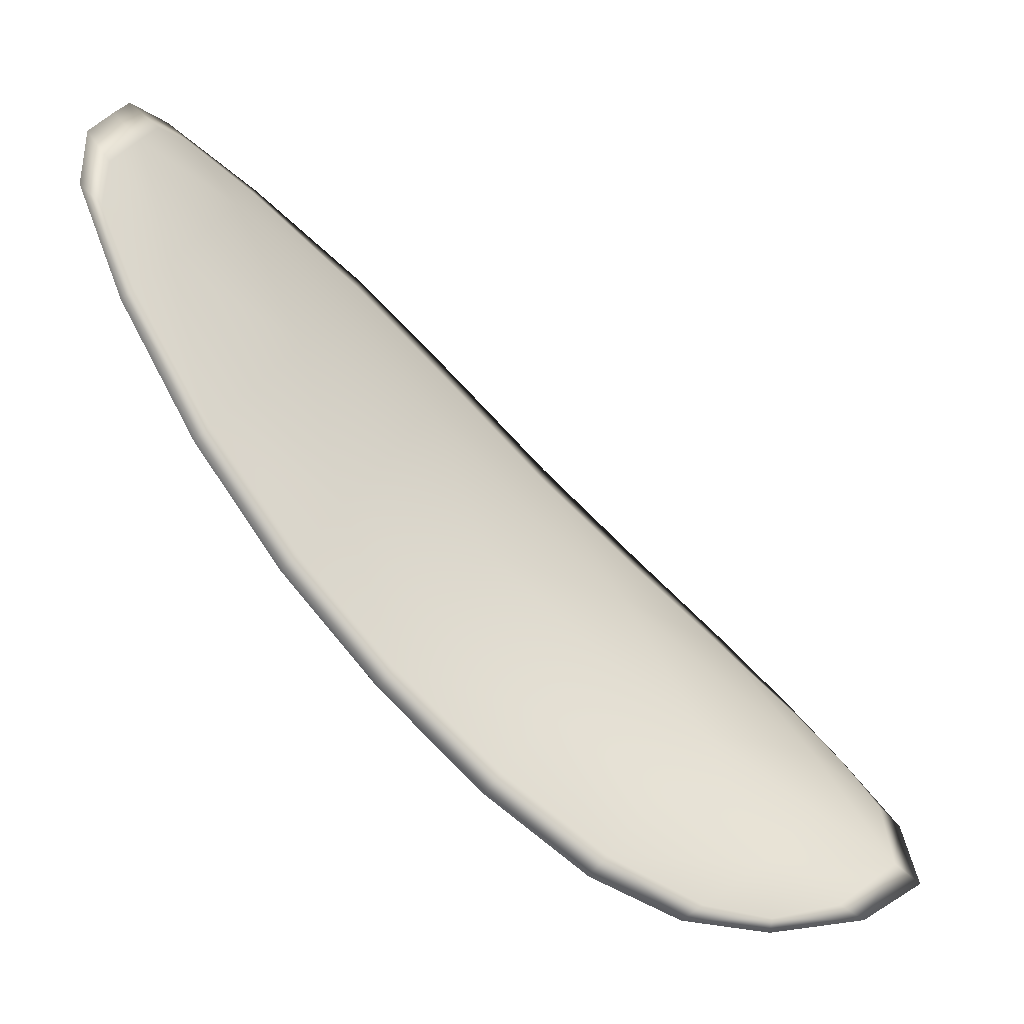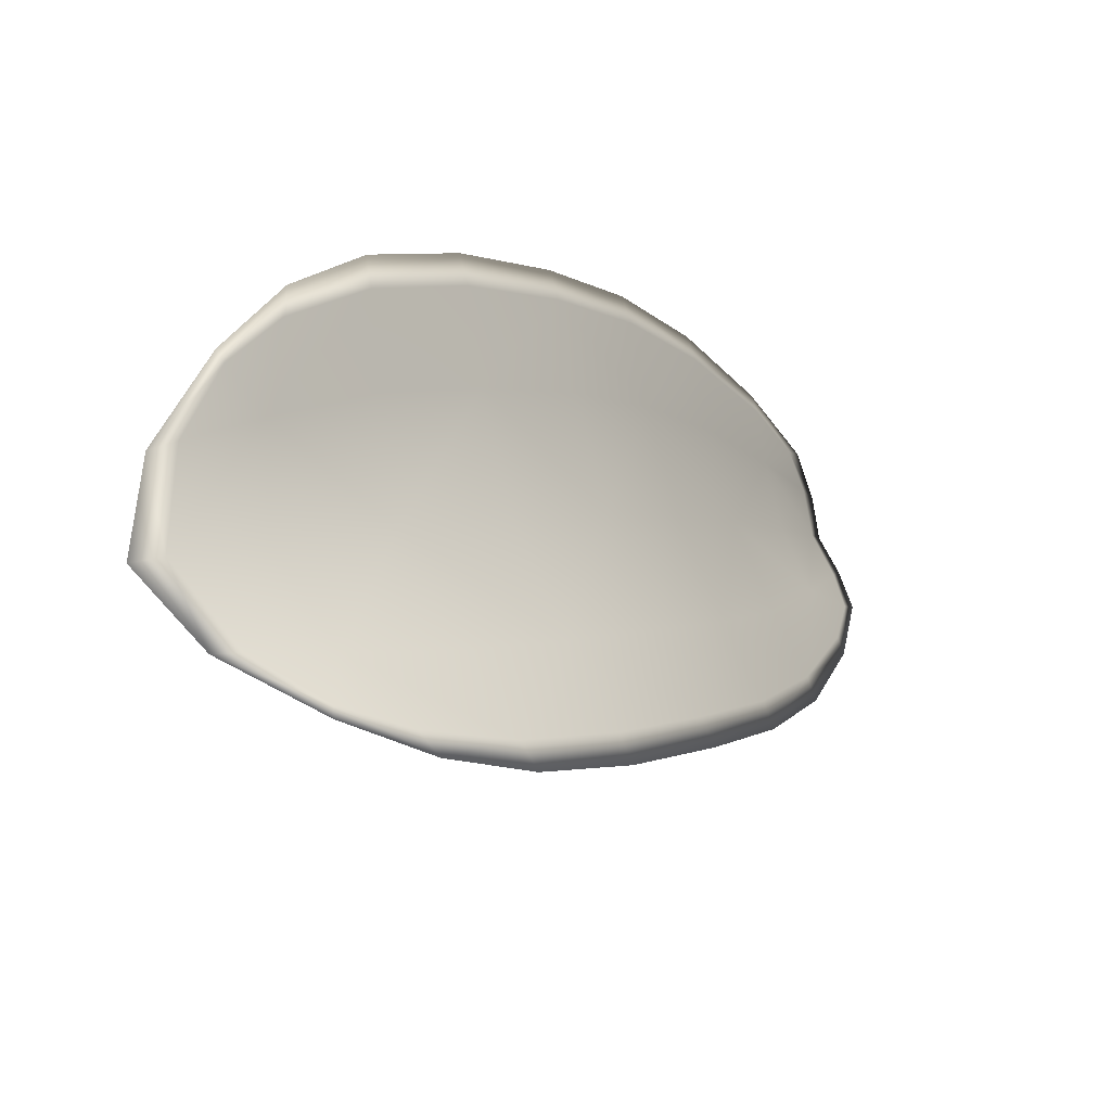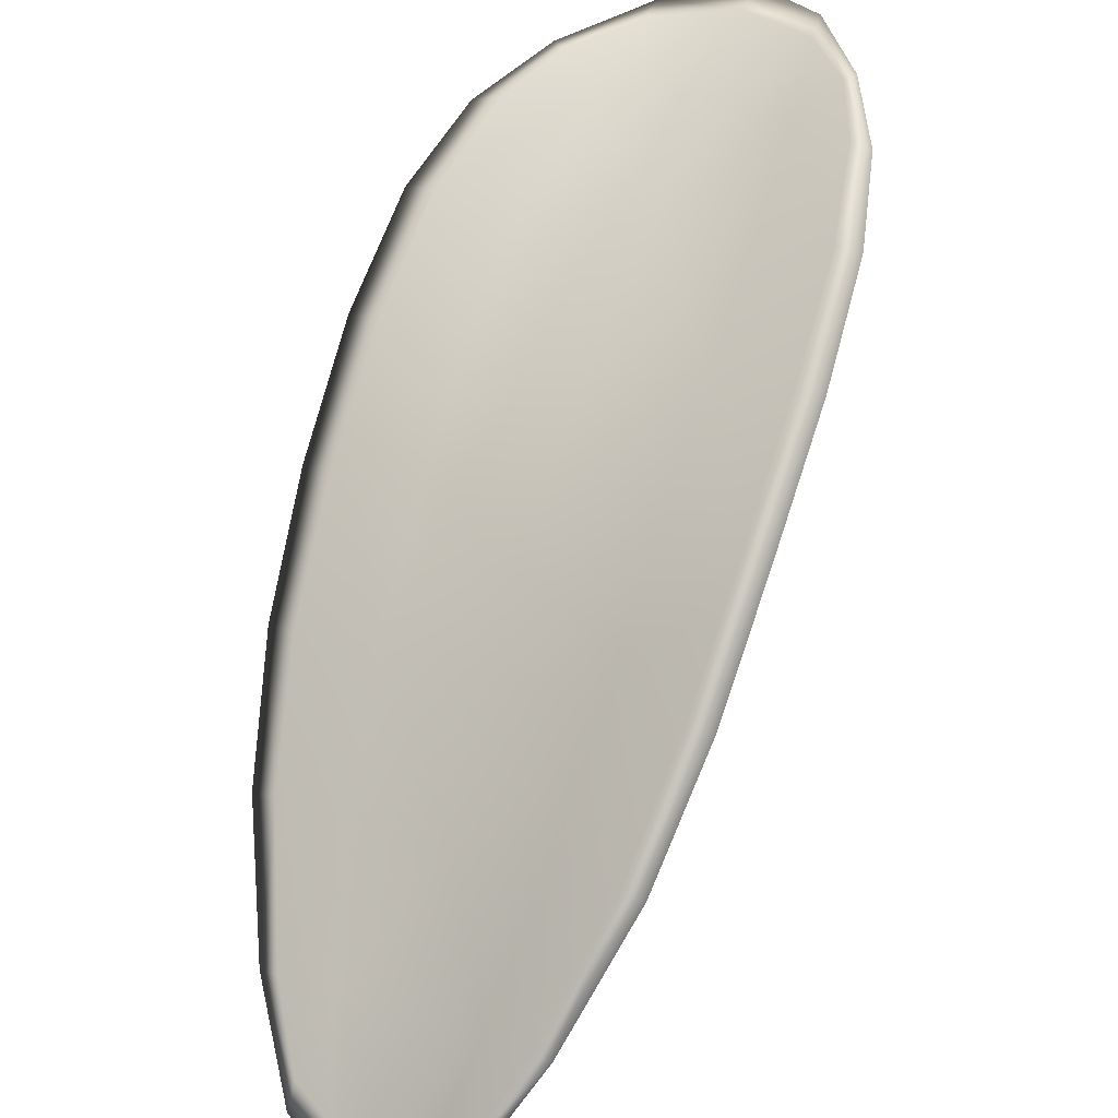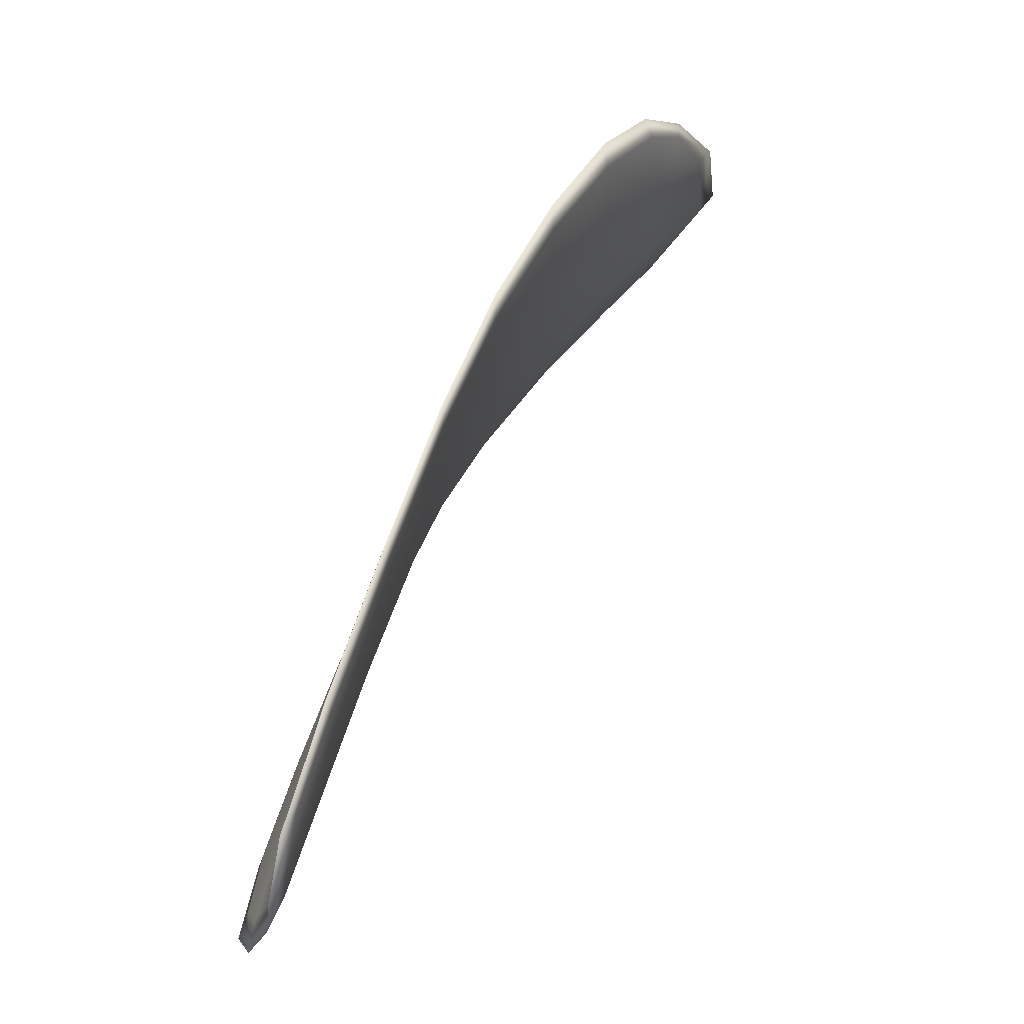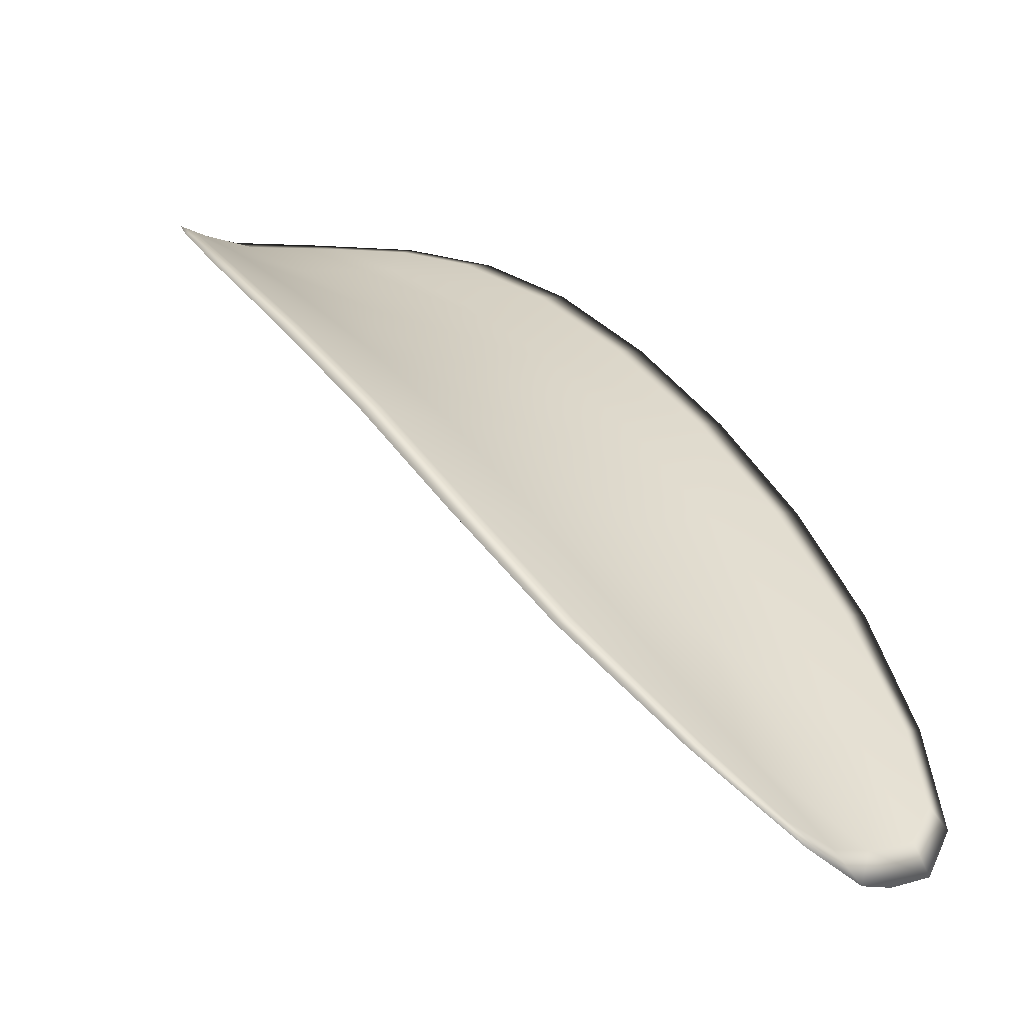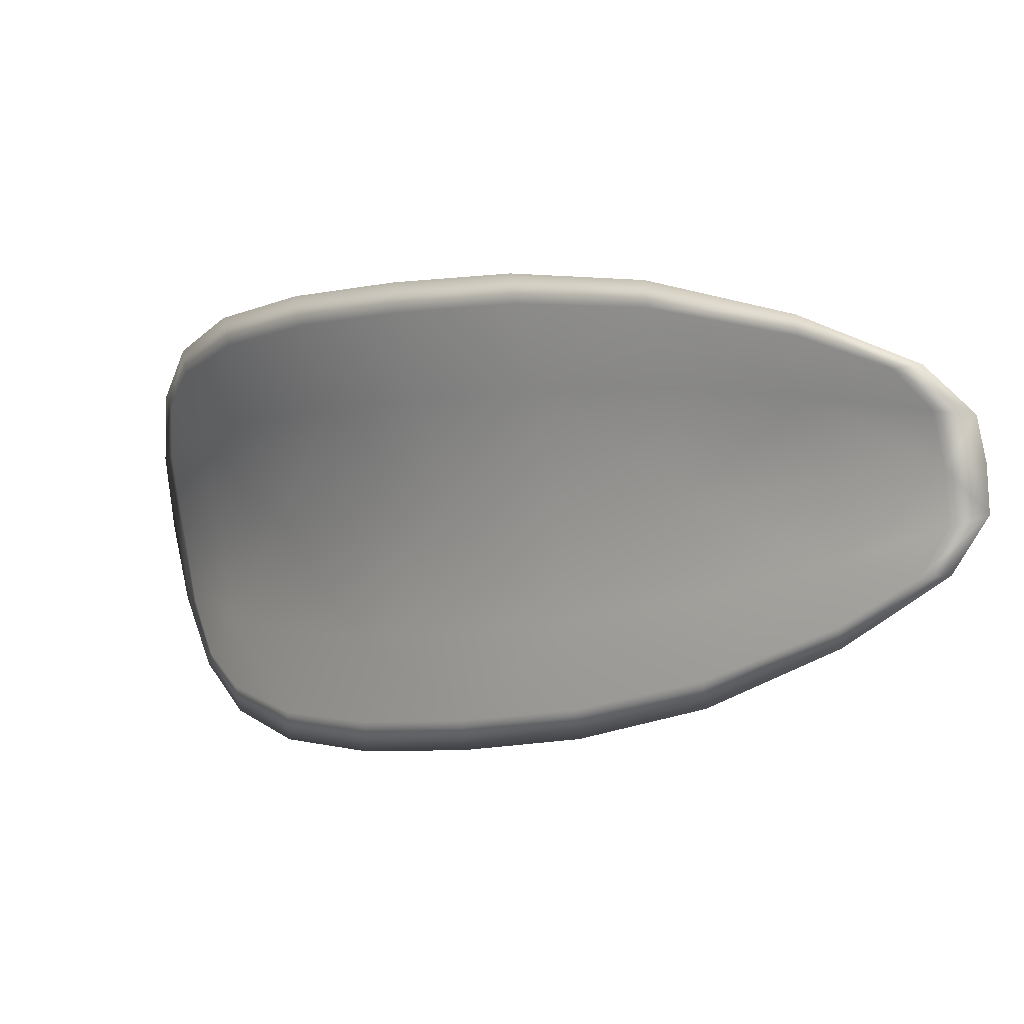
<metadata>
{"format":"obj","ext":"obj","renderer":"f3d","projection":"perspective","resolution":1024,"background":"white","views":[{"elev":-54.5,"azim":4.2,"up":"+Z"},{"elev":-22.0,"azim":169.5,"up":"+Z"},{"elev":35.5,"azim":-40.2,"up":"+Y"},{"elev":65.5,"azim":-21.2,"up":"+Z"},{"elev":-11.7,"azim":-110.5,"up":"+Y"},{"elev":24.1,"azim":-94.3,"up":"+Z"}]}
</metadata>
<code>
v -2.361 0.6994 -1.203
v -2.361 0.6991 -1.206
v -2.363 0.6975 -1.205
v -2.363 0.698 -1.202
v -2.363 0.6985 -1.2
v -2.361 0.6997 -1.202
v -2.36 0.7002 -1.203
v -2.359 0.7003 -1.204
v -2.359 0.7001 -1.207
v -2.362 0.6989 -1.208
v -2.364 0.6987 -1.209
v -2.366 0.6974 -1.209
v -2.365 0.6974 -1.207
v -2.36 0.6998 -1.208
v -2.362 0.6994 -1.209
v -2.371 0.691 -1.204
v -2.372 0.6909 -1.205
v -2.374 0.6885 -1.204
v -2.373 0.6885 -1.202
v -2.372 0.6887 -1.2
v -2.37 0.6912 -1.201
v -2.368 0.6936 -1.202
v -2.369 0.6934 -1.205
v -2.37 0.6933 -1.207
v -2.37 0.6916 -1.199
v -2.372 0.6891 -1.198
v -2.371 0.6894 -1.197
v -2.369 0.692 -1.197
v -2.367 0.6945 -1.198
v -2.367 0.694 -1.2
v -2.365 0.6962 -1.201
v -2.366 0.6957 -1.204
v -2.365 0.6967 -1.199
v -2.367 0.6955 -1.206
v -2.368 0.6955 -1.208
v -2.375 0.686 -1.201
v -2.375 0.686 -1.202
v -2.376 0.6846 -1.201
v -2.376 0.6841 -1.199
v -2.375 0.6841 -1.198
v -2.374 0.6861 -1.199
v -2.374 0.6864 -1.198
v -2.375 0.6843 -1.197
v -2.375 0.6851 -1.197
v -2.373 0.6867 -1.196
v -2.361 0.6992 -1.203
v -2.361 0.6989 -1.206
v -2.359 0.7 -1.207
v -2.359 0.7002 -1.204
v -2.36 0.7001 -1.203
v -2.361 0.6996 -1.202
v -2.362 0.6984 -1.2
v -2.363 0.6978 -1.202
v -2.363 0.6973 -1.205
v -2.362 0.6987 -1.208
v -2.364 0.6986 -1.209
v -2.362 0.6993 -1.209
v -2.36 0.6997 -1.208
v -2.364 0.6972 -1.207
v -2.366 0.6972 -1.209
v -2.371 0.6908 -1.204
v -2.372 0.6908 -1.205
v -2.37 0.6932 -1.207
v -2.369 0.6932 -1.205
v -2.368 0.6934 -1.202
v -2.37 0.691 -1.201
v -2.372 0.6885 -1.2
v -2.373 0.6883 -1.202
v -2.374 0.6883 -1.204
v -2.369 0.6915 -1.199
v -2.367 0.6938 -1.2
v -2.367 0.6943 -1.198
v -2.369 0.6919 -1.197
v -2.371 0.6893 -1.197
v -2.371 0.6889 -1.198
v -2.365 0.696 -1.201
v -2.366 0.6955 -1.204
v -2.365 0.6966 -1.199
v -2.367 0.6953 -1.206
v -2.368 0.6954 -1.208
v -2.375 0.6858 -1.201
v -2.375 0.6858 -1.202
v -2.374 0.6859 -1.199
v -2.375 0.684 -1.198
v -2.376 0.6839 -1.2
v -2.376 0.6845 -1.201
v -2.373 0.6862 -1.198
v -2.373 0.6866 -1.196
v -2.375 0.685 -1.197
v -2.375 0.6842 -1.197
v -2.376 0.6859 -1.202
v -2.376 0.684 -1.2
v -2.374 0.6884 -1.204
v -2.376 0.6845 -1.201
v -2.376 0.6836 -1.197
v -2.375 0.6845 -1.196
v -2.376 0.6834 -1.198
v -2.375 0.685 -1.197
v -2.361 0.6997 -1.201
v -2.36 0.7003 -1.203
v -2.362 0.6986 -1.2
v -2.36 0.7001 -1.203
v -2.36 0.7001 -1.208
v -2.362 0.6995 -1.209
v -2.358 0.7004 -1.207
v -2.362 0.6993 -1.209
v -2.364 0.6986 -1.209
v -2.366 0.6973 -1.209
v -2.376 0.6834 -1.199
v -2.373 0.6867 -1.196
v -2.371 0.6895 -1.196
v -2.359 0.7005 -1.205
v -2.365 0.6968 -1.198
v -2.367 0.6945 -1.197
v -2.368 0.6955 -1.208
v -2.37 0.6932 -1.207
v -2.372 0.6908 -1.206
v -2.369 0.6921 -1.196
f 1 2 3
f 1 3 4
f 1 4 5
f 1 5 6
f 1 6 7
f 1 7 8
f 1 8 9
f 1 9 2
f 10 11 12
f 10 12 13
f 10 13 3
f 10 3 2
f 10 2 9
f 10 9 14
f 10 14 15
f 10 15 11
f 16 17 18
f 16 18 19
f 16 19 20
f 16 20 21
f 16 21 22
f 16 22 23
f 16 23 24
f 16 24 17
f 25 21 20
f 25 20 26
f 25 26 27
f 25 27 28
f 25 28 29
f 25 29 30
f 25 30 22
f 25 22 21
f 31 32 22
f 31 22 30
f 31 30 29
f 31 29 33
f 31 33 5
f 31 5 4
f 31 4 3
f 31 3 32
f 34 35 24
f 34 24 23
f 34 23 22
f 34 22 32
f 34 32 3
f 34 3 13
f 34 13 12
f 34 12 35
f 36 37 38
f 36 38 39
f 36 39 40
f 36 40 41
f 36 41 20
f 36 20 19
f 36 19 18
f 36 18 37
f 42 41 40
f 42 40 43
f 42 43 44
f 42 44 45
f 42 45 27
f 42 27 26
f 42 26 20
f 42 20 41
f 46 47 48
f 46 48 49
f 46 49 50
f 46 50 51
f 46 51 52
f 46 52 53
f 46 53 54
f 46 54 47
f 55 56 57
f 55 57 58
f 55 58 48
f 55 48 47
f 55 47 54
f 55 54 59
f 55 59 60
f 55 60 56
f 61 62 63
f 61 63 64
f 61 64 65
f 61 65 66
f 61 66 67
f 61 67 68
f 61 68 69
f 61 69 62
f 70 66 65
f 70 65 71
f 70 71 72
f 70 72 73
f 70 73 74
f 70 74 75
f 70 75 67
f 70 67 66
f 76 77 54
f 76 54 53
f 76 53 52
f 76 52 78
f 76 78 72
f 76 72 71
f 76 71 65
f 76 65 77
f 79 80 60
f 79 60 59
f 79 59 54
f 79 54 77
f 79 77 65
f 79 65 64
f 79 64 63
f 79 63 80
f 81 82 69
f 81 69 68
f 81 68 67
f 81 67 83
f 81 83 84
f 81 84 85
f 81 85 86
f 81 86 82
f 87 83 67
f 87 67 75
f 87 75 74
f 87 74 88
f 87 88 89
f 87 89 90
f 87 90 84
f 87 84 83
f 91 92 38
f 91 38 37
f 91 37 18
f 91 18 93
f 91 93 69
f 91 69 82
f 91 82 94
f 91 94 92
f 95 96 44
f 95 44 43
f 95 43 40
f 95 40 97
f 95 97 84
f 95 84 90
f 95 90 98
f 95 98 96
f 99 100 7
f 99 7 6
f 99 6 5
f 99 5 101
f 99 101 52
f 99 52 51
f 99 51 102
f 99 102 100
f 103 104 15
f 103 15 14
f 103 14 9
f 103 9 105
f 103 105 48
f 103 48 58
f 103 58 106
f 103 106 104
f 107 108 12
f 107 12 11
f 107 11 15
f 107 15 104
f 107 104 106
f 107 106 56
f 107 56 60
f 107 60 108
f 109 97 40
f 109 40 39
f 109 39 38
f 109 38 92
f 109 92 94
f 109 94 85
f 109 85 84
f 109 84 97
f 110 111 27
f 110 27 45
f 110 45 44
f 110 44 96
f 110 96 98
f 110 98 88
f 110 88 74
f 110 74 111
f 112 105 9
f 112 9 8
f 112 8 7
f 112 7 100
f 112 100 102
f 112 102 49
f 112 49 48
f 112 48 105
f 113 101 5
f 113 5 33
f 113 33 29
f 113 29 114
f 113 114 72
f 113 72 78
f 113 78 52
f 113 52 101
f 115 116 24
f 115 24 35
f 115 35 12
f 115 12 108
f 115 108 60
f 115 60 80
f 115 80 63
f 115 63 116
f 117 93 18
f 117 18 17
f 117 17 24
f 117 24 116
f 117 116 63
f 117 63 62
f 117 62 69
f 117 69 93
f 118 114 29
f 118 29 28
f 118 28 27
f 118 27 111
f 118 111 74
f 118 74 73
f 118 73 72
f 118 72 114

</code>
